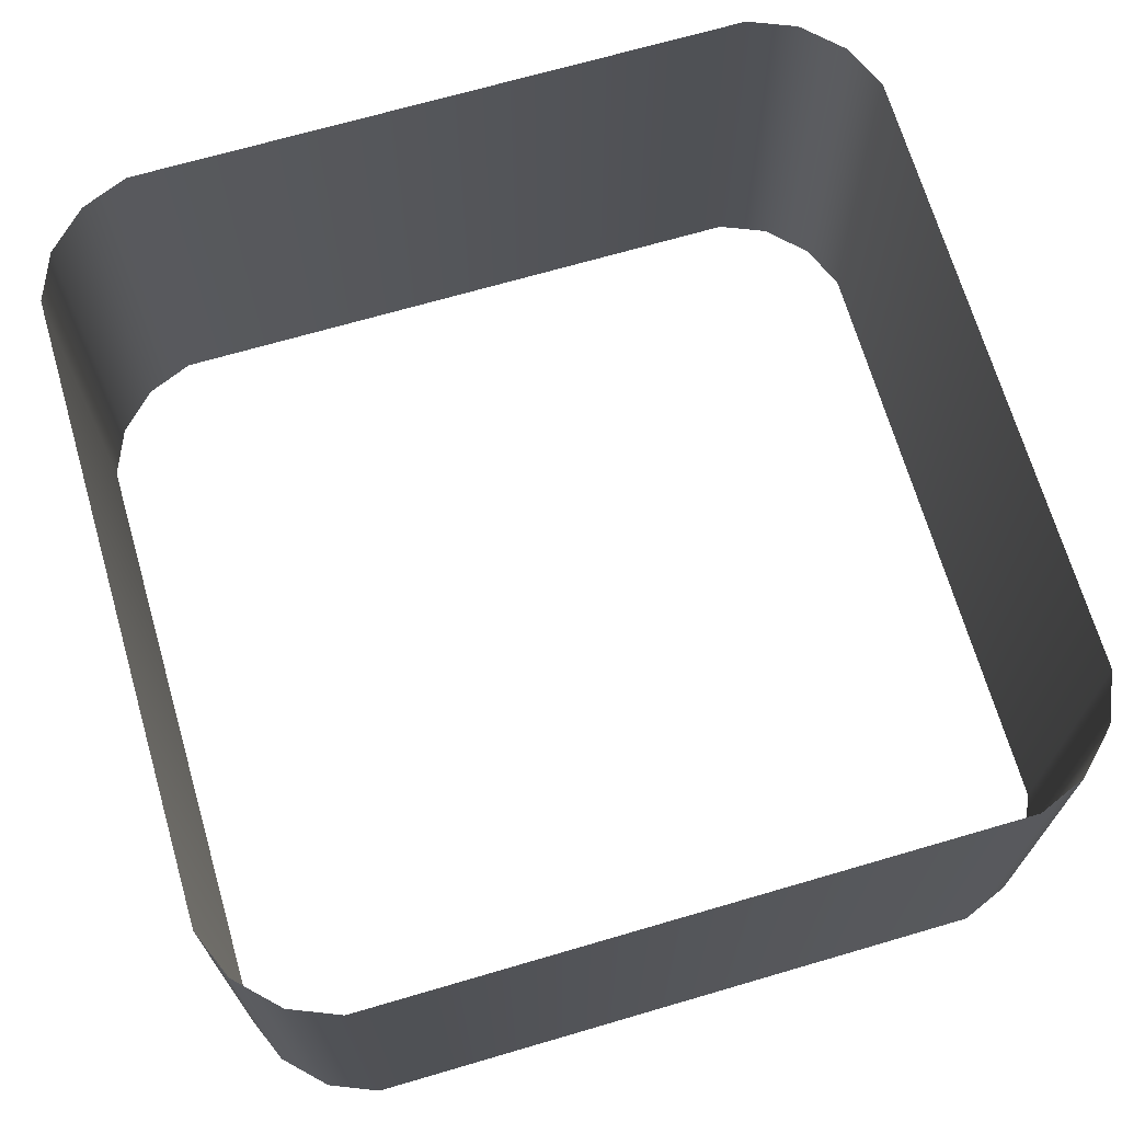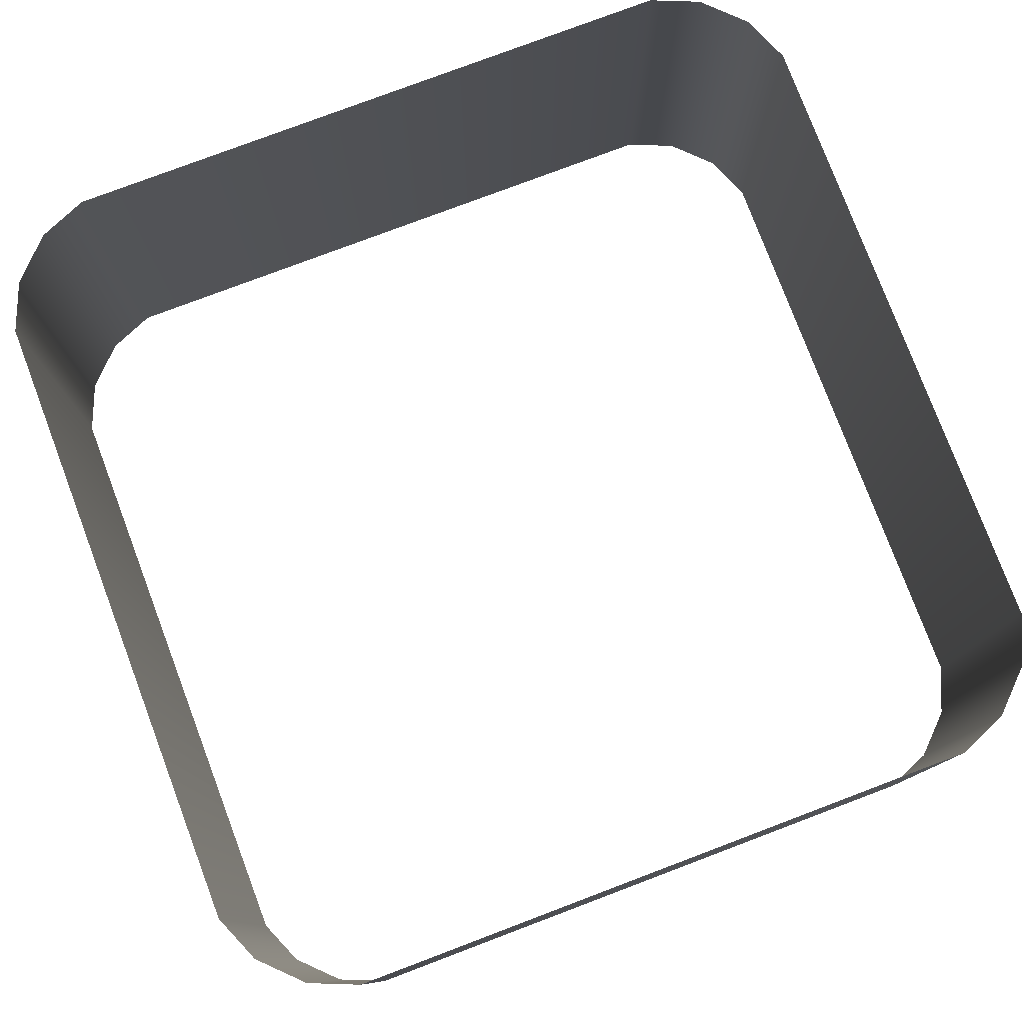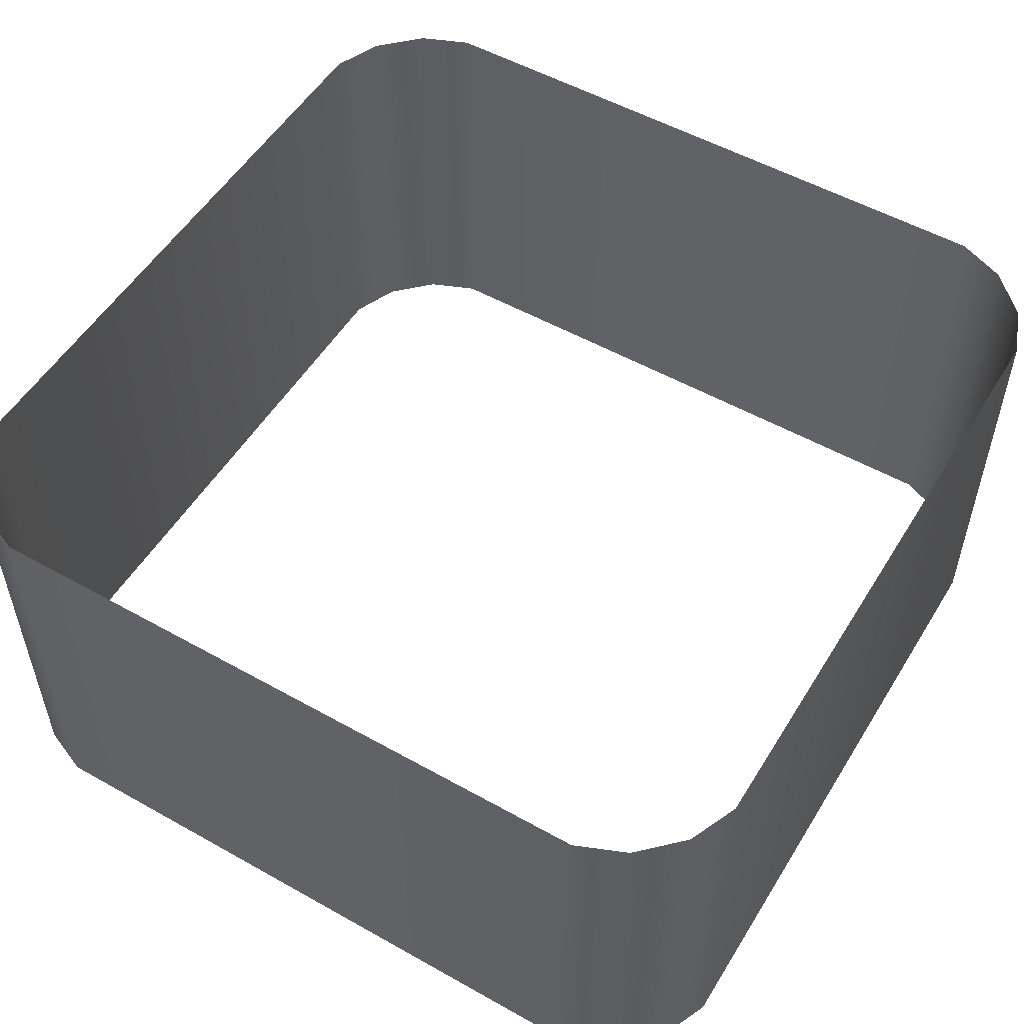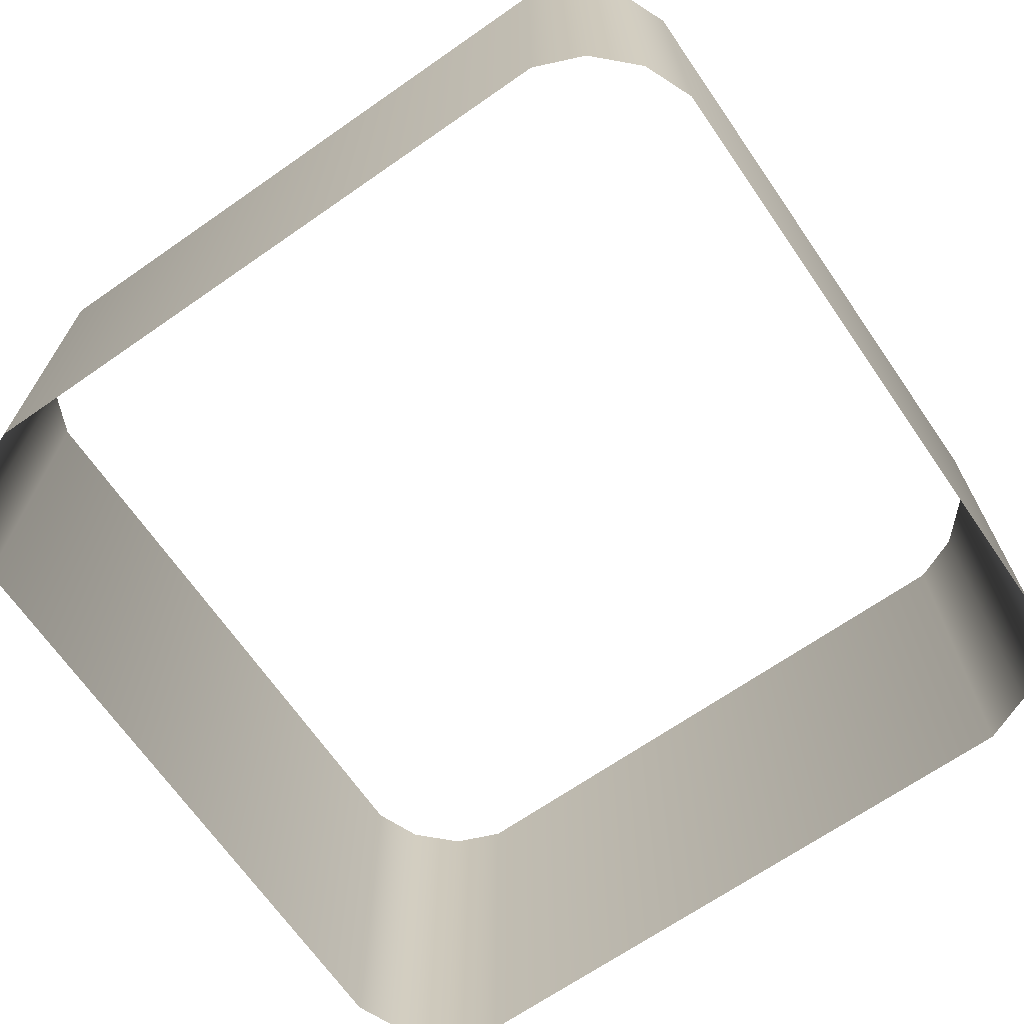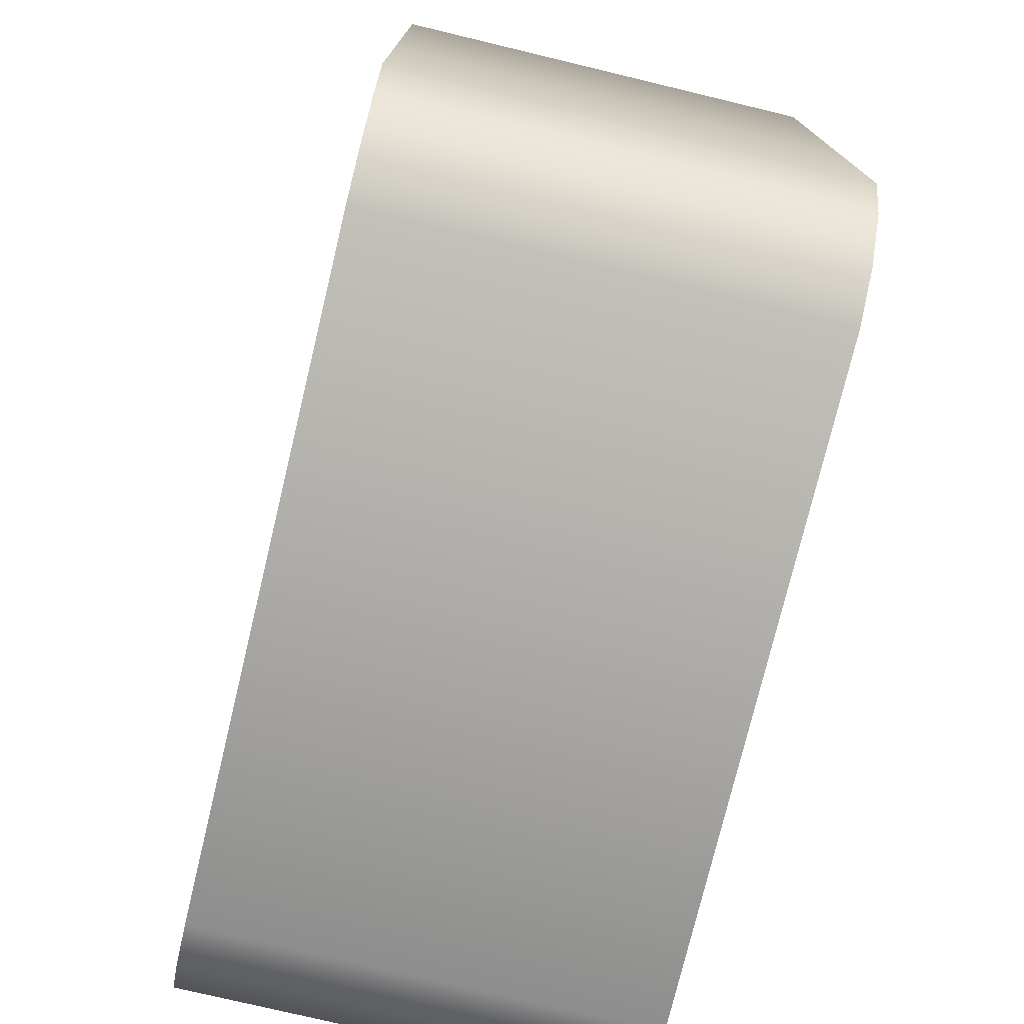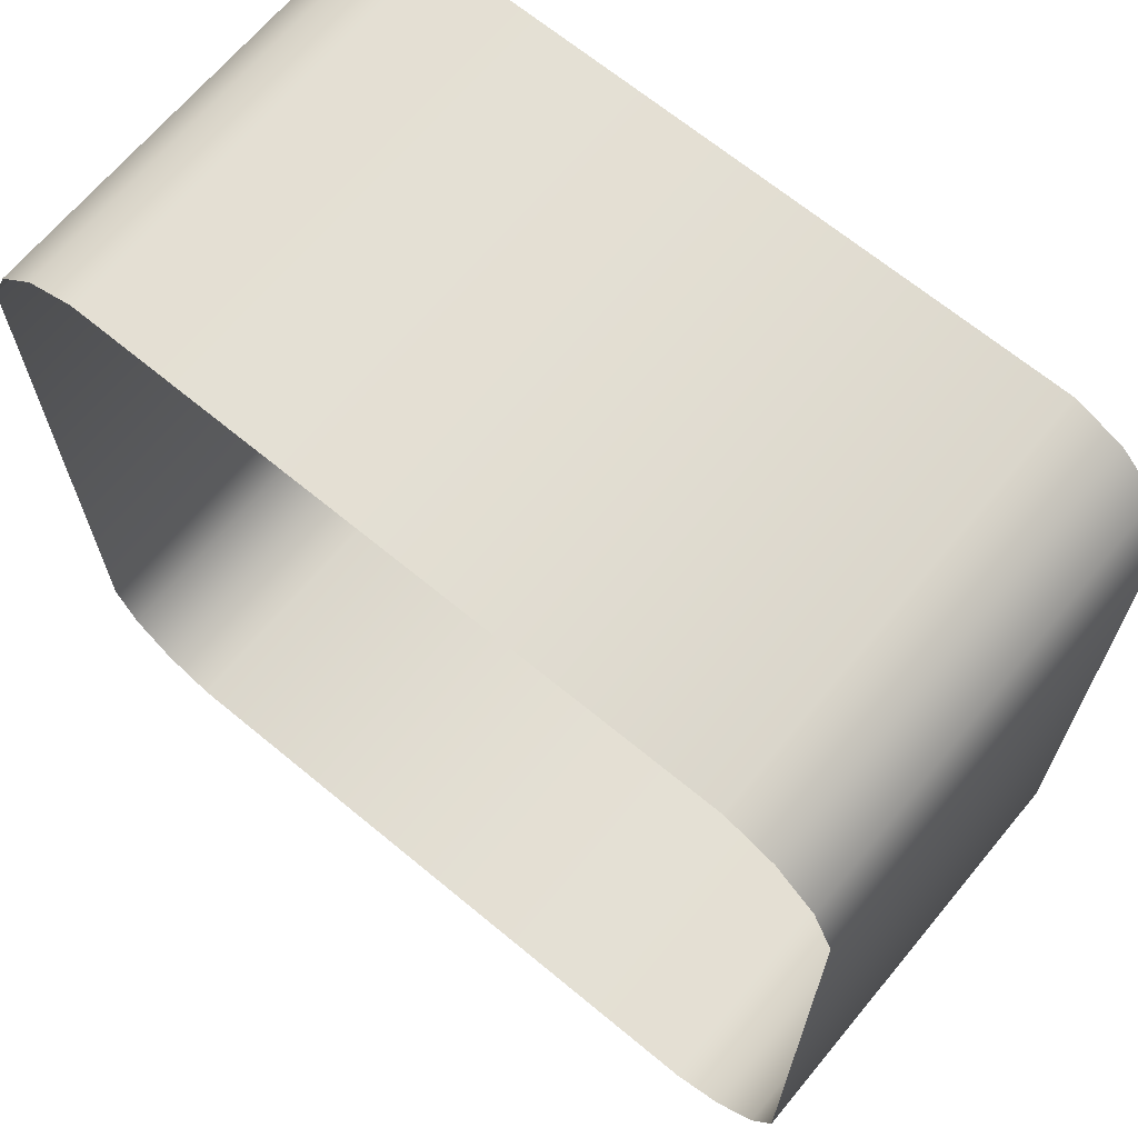
<metadata>
{"format":"obj","ext":"obj","renderer":"f3d","projection":"perspective","resolution":1024,"background":"white","views":[{"elev":69.2,"azim":-16.3,"up":"+Y"},{"elev":78.6,"azim":69.3,"up":"+Y"},{"elev":53.3,"azim":31.0,"up":"+Y"},{"elev":-68.2,"azim":34.8,"up":"+Y"},{"elev":-75.9,"azim":-103.5,"up":"+Z"},{"elev":67.2,"azim":39.7,"up":"+Z"}]}
</metadata>
<code>
o Cube
v -0.746 0 1
v -0.8603 0 0.9527
v -0.9527 0 0.8603
v -1 0 0.746
v -1 1 0.746
v -0.9527 1 0.8603
v -0.8603 1 0.9527
v -0.746 1 1
v -1 0 -0.746
v -0.9527 0 -0.8603
v -0.8603 0 -0.9527
v -0.746 0 -1
v -0.746 1 -1
v -0.8603 1 -0.9527
v -0.9527 1 -0.8603
v -1 1 -0.746
v 1 0 0.746
v 0.9527 0 0.8603
v 0.8603 0 0.9527
v 0.746 0 1
v 0.746 1 1
v 0.8603 1 0.9527
v 0.9527 1 0.8603
v 1 1 0.746
v 0.746 0 -1
v 0.8603 0 -0.9527
v 0.9527 0 -0.8603
v 1 0 -0.746
v 1 1 -0.746
v 0.9527 1 -0.8603
v 0.8603 1 -0.9527
v 0.746 1 -1
f 4 5 16 9
f 30 27 26 31
f 22 19 18 23
f 20 21 8 1
f 12 13 32 25
f 28 29 24 17
f 14 11 10 15
f 1 8 7 2
f 5 4 3 6
f 13 12 11 14
f 9 16 15 10
f 29 28 27 30
f 25 32 31 26
f 21 20 19 22
f 17 24 23 18
f 2 7 6 3

</code>
